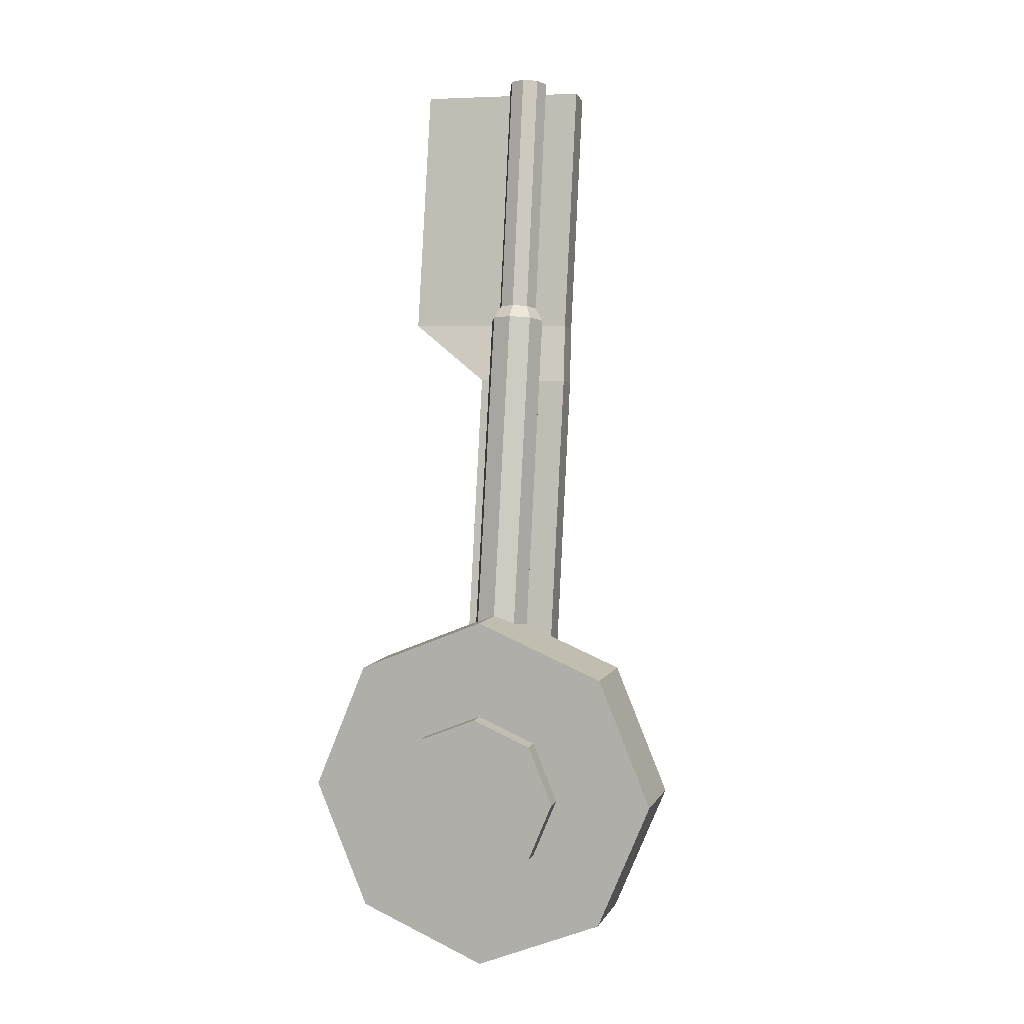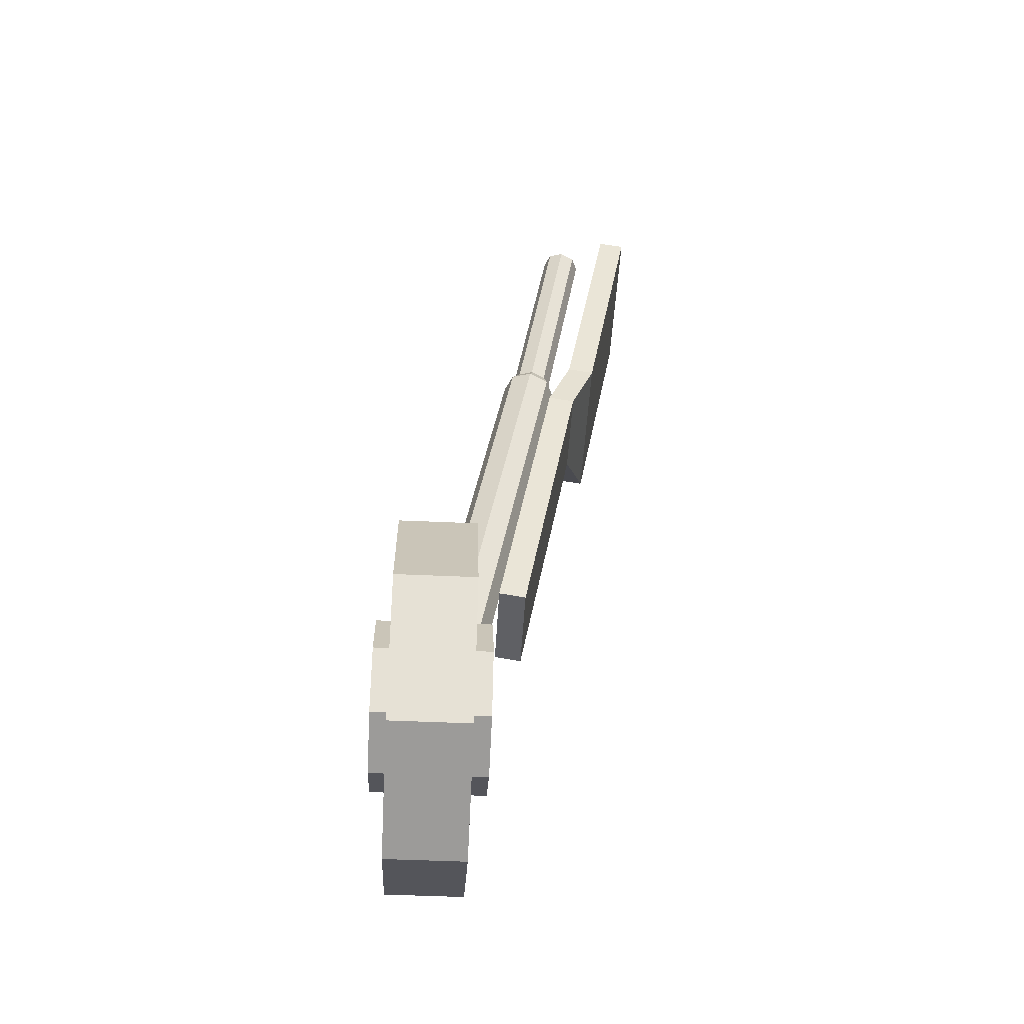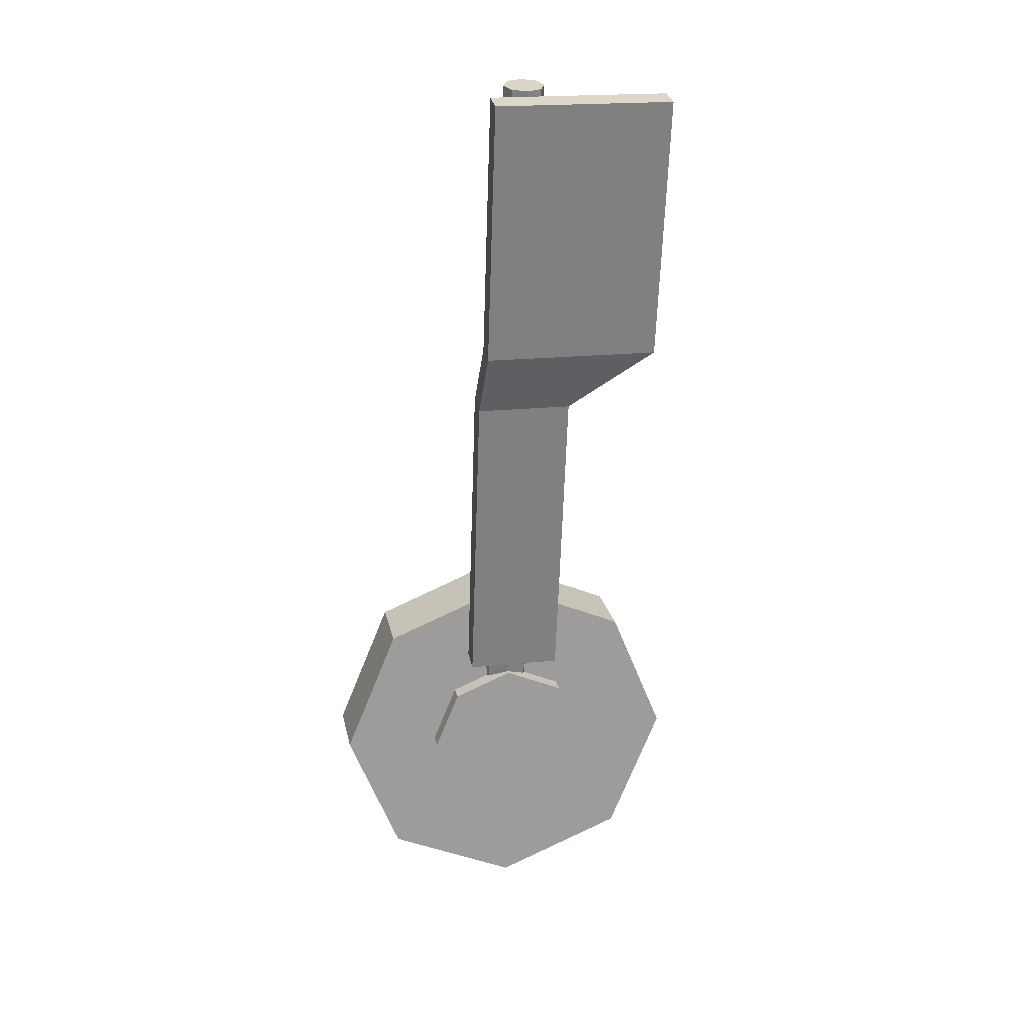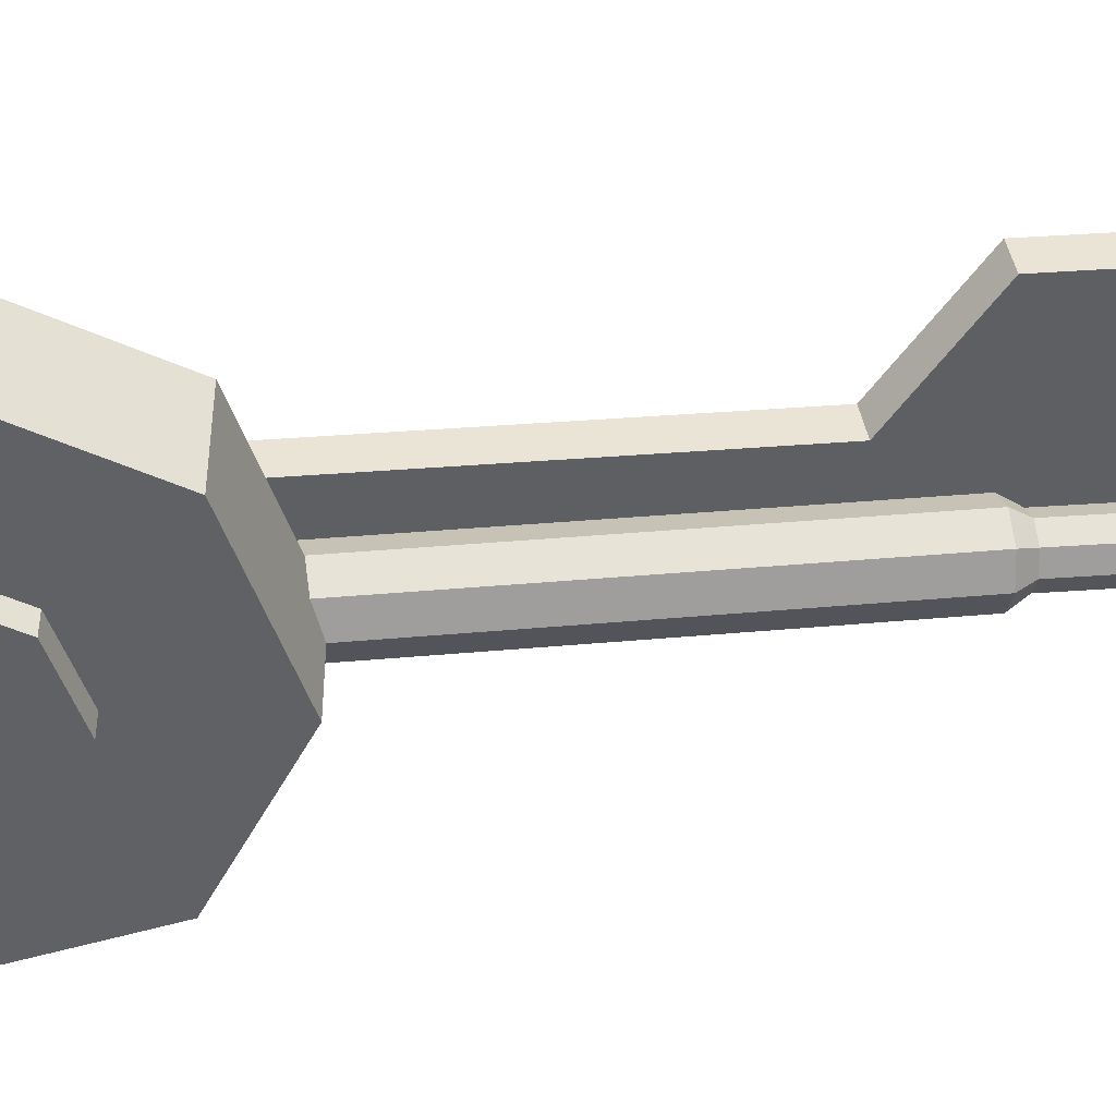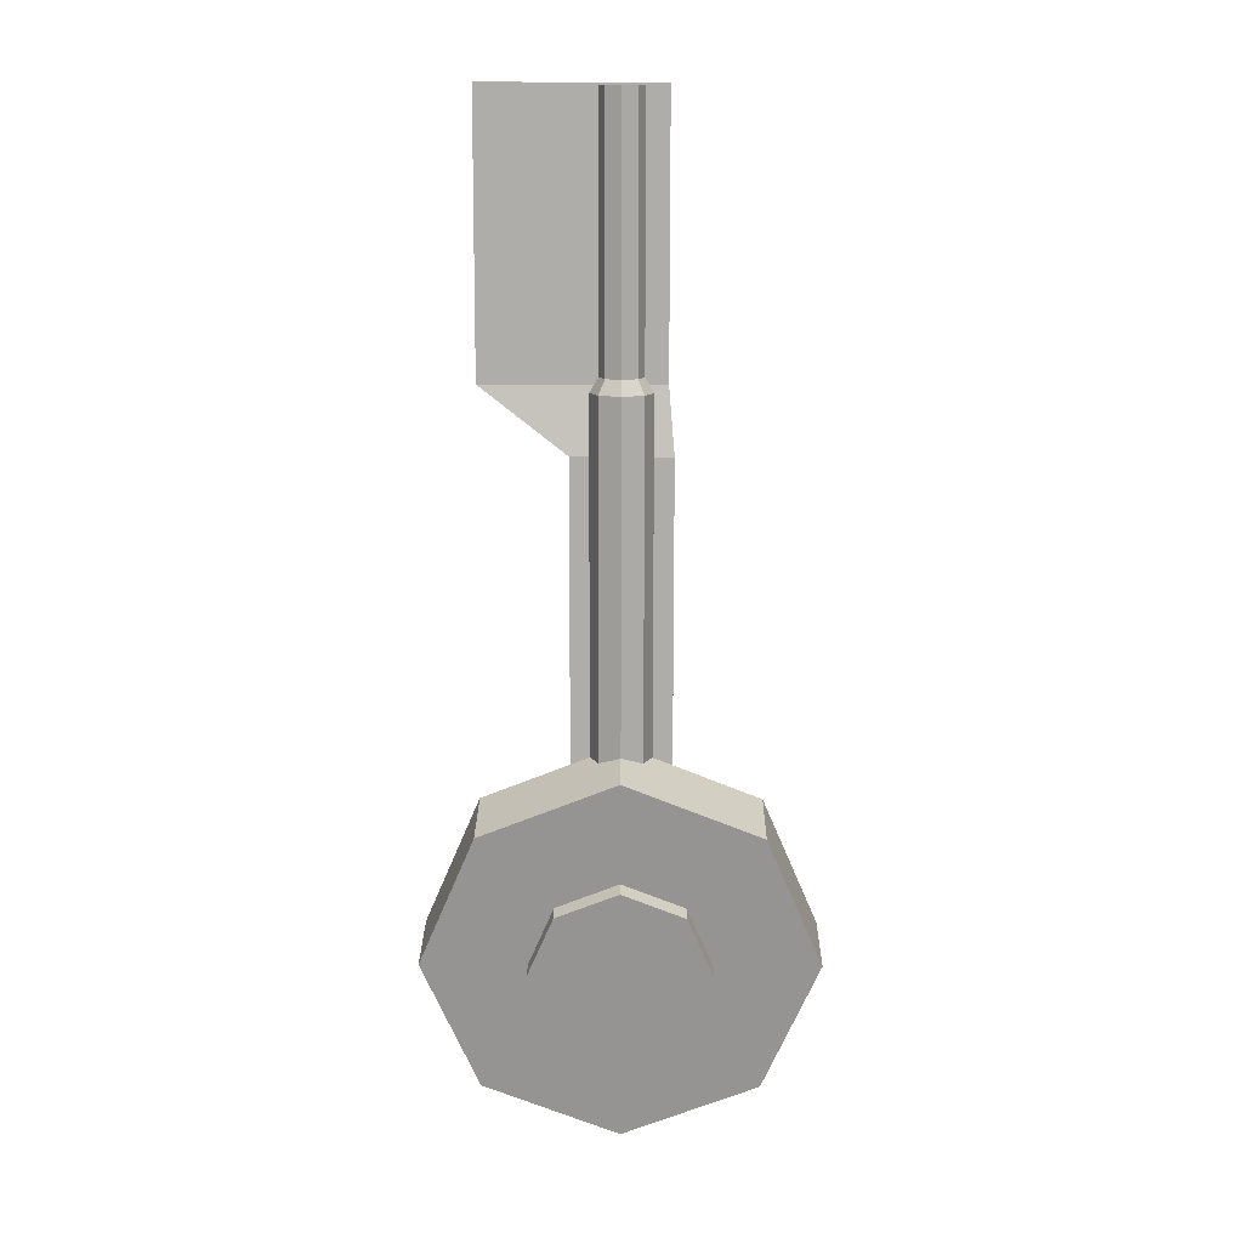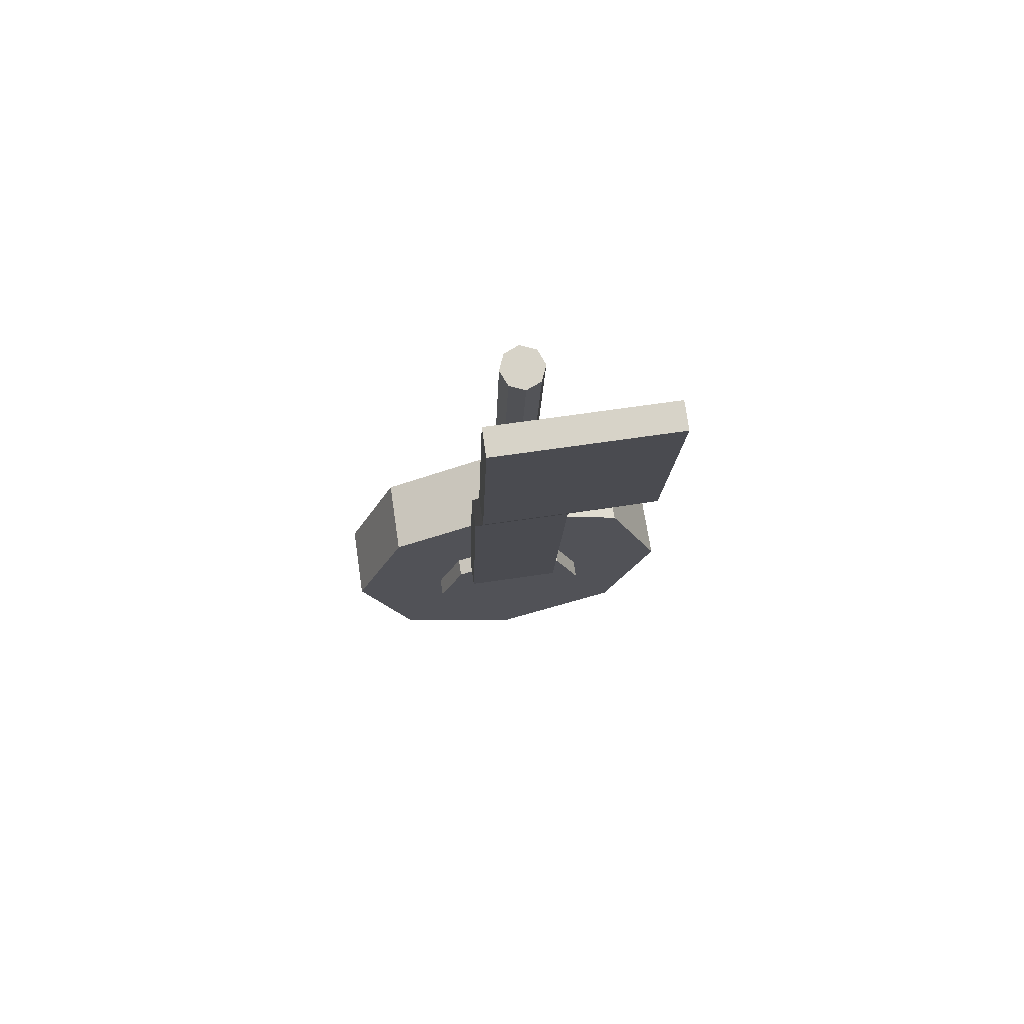
<metadata>
{"format":"obj","ext":"obj","renderer":"f3d","projection":"perspective","resolution":1024,"background":"white","views":[{"elev":5.8,"azim":16.9,"up":"+Z"},{"elev":-47.3,"azim":87.0,"up":"+Z"},{"elev":20.1,"azim":169.2,"up":"+Z"},{"elev":-48.6,"azim":-93.9,"up":"+Y"},{"elev":22.7,"azim":0.5,"up":"+Z"},{"elev":67.4,"azim":171.6,"up":"+Z"}]}
</metadata>
<code>
o Cylinder.010_Cylinder.011
v 6.053 4.196 0.4571
v 5.911 4.196 0.4571
v 5.911 4.156 0.4642
v 6.053 4.156 0.4642
v 6.053 4.28 0.9308
v 5.911 4.28 0.9308
v 5.911 4.24 0.9379
v 6.053 4.24 0.9379
v 6.045 4.316 1.021
v 5.785 4.316 1.021
v 5.785 4.276 1.028
v 6.045 4.276 1.028
v 6.045 4.385 1.41
v 5.785 4.385 1.41
v 5.785 4.345 1.417
v 6.045 4.345 1.417
v 5.939 4.072 0.2842
v 5.952 4.273 1.424
v 5.952 4.042 0.2895
v 5.96 4.252 1.428
v 5.982 4.03 0.2917
v 5.982 4.243 1.43
v 6.012 4.042 0.2895
v 6.004 4.252 1.428
v 6.025 4.072 0.2842
v 6.012 4.273 1.424
v 6.012 4.102 0.279
v 6.004 4.294 1.421
v 5.982 4.114 0.2768
v 5.982 4.303 1.419
v 5.952 4.102 0.279
v 5.96 4.294 1.421
v 5.952 4.213 1.057
v 5.96 4.192 1.061
v 5.982 4.183 1.062
v 6.004 4.192 1.061
v 6.012 4.213 1.057
v 6.004 4.235 1.053
v 5.982 4.243 1.052
v 5.96 4.235 1.053
v 6.025 4.209 1.037
v 6.012 4.179 1.042
v 5.982 4.167 1.044
v 5.952 4.179 1.042
v 5.939 4.209 1.037
v 5.952 4.239 1.031
v 5.982 4.251 1.029
v 6.012 4.239 1.031
v 5.708 4.119 0.2921
v 5.708 4.002 0.2921
v 5.788 4.119 0.09827
v 5.788 4.002 0.09827
v 5.982 4.119 0.018
v 5.982 4.002 0.018
v 6.176 4.119 0.09827
v 6.176 4.002 0.09827
v 6.256 4.119 0.2921
v 6.256 4.002 0.2921
v 6.176 4.119 0.4858
v 6.176 4.002 0.4858
v 5.982 4.119 0.5661
v 5.982 4.002 0.5661
v 5.788 4.119 0.4858
v 5.788 4.002 0.4858
v 5.893 4.002 0.2031
v 5.856 4.002 0.2921
v 5.982 4.002 0.1663
v 6.071 4.002 0.2031
v 6.108 4.002 0.2921
v 6.071 4.002 0.381
v 5.982 4.002 0.4178
v 5.893 4.002 0.381
v 5.893 3.975 0.2031
v 5.856 3.975 0.2921
v 5.982 3.975 0.1663
v 6.071 3.975 0.2031
v 6.108 3.975 0.2921
v 6.071 3.975 0.381
v 5.982 3.975 0.4178
v 5.893 3.975 0.381
v 5.856 4.119 0.2921
v 5.893 4.119 0.2031
v 5.982 4.119 0.1663
v 6.071 4.119 0.2031
v 6.108 4.119 0.2921
v 6.071 4.119 0.381
v 5.982 4.119 0.4178
v 5.893 4.119 0.381
v 5.856 4.147 0.2921
v 5.893 4.147 0.2031
v 5.982 4.147 0.1663
v 6.071 4.147 0.2031
v 6.108 4.147 0.2921
v 6.071 4.147 0.381
v 5.982 4.147 0.4178
v 5.893 4.147 0.381
f 5 1 2 6
f 6 2 3 7
f 7 3 4 8
f 1 5 8 4
f 1 4 3 2
f 12 8 5 9
f 15 11 12 16
f 11 7 8 12
f 9 5 6 10
f 10 6 7 11
f 16 13 14 15
f 16 12 9 13
f 13 9 10 14
f 14 10 11 15
f 33 34 20 18
f 34 35 22 20
f 35 36 24 22
f 36 37 26 24
f 37 38 28 26
f 38 39 30 28
f 28 30 32
f 26 28 32
f 26 32 18
f 24 26 18
f 20 24 18
f 20 22 24
f 40 33 18 32
f 39 40 32 30
f 31 29 27
f 31 27 25
f 17 31 25
f 17 25 23
f 17 23 19
f 23 21 19
f 45 44 34 33
f 44 43 35 34
f 42 41 37 36
f 41 48 38 37
f 48 47 39 38
f 46 45 33 40
f 47 46 40 39
f 31 17 45 46
f 25 27 48 41
f 17 19 44 45
f 21 23 42 43
f 27 29 47 48
f 23 25 41 42
f 19 21 43 44
f 29 31 46 47
f 35 43 42 36
f 66 74 80 72
f 83 91 92 84
f 73 80 74
f 73 75 80
f 75 79 80
f 75 78 79
f 75 76 78
f 76 77 78
f 65 73 74 66
f 69 77 76 68
f 72 80 79 71
f 68 76 75 67
f 71 79 78 70
f 67 75 73 65
f 70 78 77 69
f 89 96 90
f 96 91 90
f 96 95 91
f 95 94 91
f 94 92 91
f 94 93 92
f 86 94 95 87
f 82 90 91 83
f 85 93 94 86
f 88 96 89 81
f 81 89 90 82
f 84 92 93 85
f 87 95 96 88
f 49 51 52 50
f 51 53 54 52
f 53 55 56 54
f 55 57 58 56
f 57 59 60 58
f 59 61 62 60
f 63 49 50 64
f 61 63 64 62
f 66 50 52 65
f 65 52 54 67
f 67 54 56 68
f 68 56 58 69
f 69 58 60 70
f 70 60 62 71
f 71 62 64 72
f 72 64 50 66
f 82 51 49 81
f 83 53 51 82
f 84 55 53 83
f 85 57 55 84
f 86 59 57 85
f 87 61 59 86
f 88 63 61 87
f 81 49 63 88

</code>
